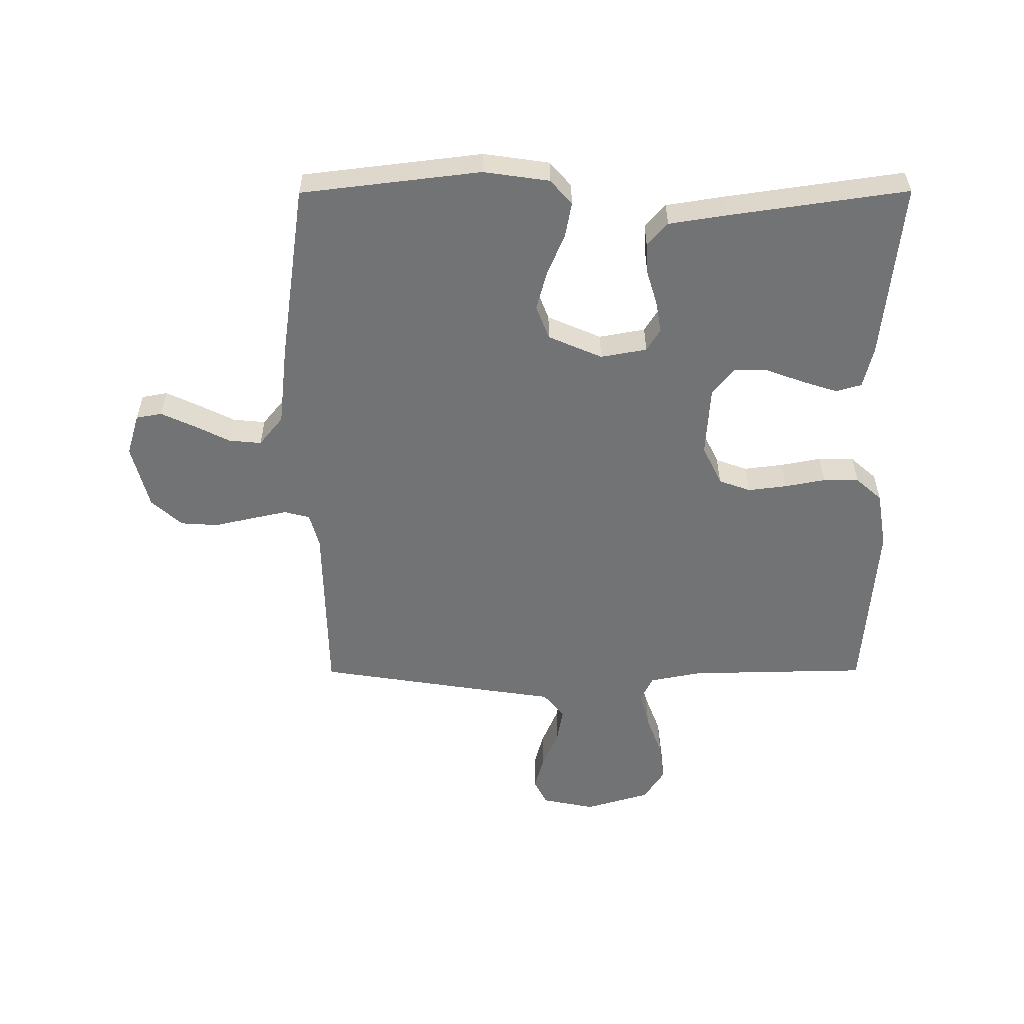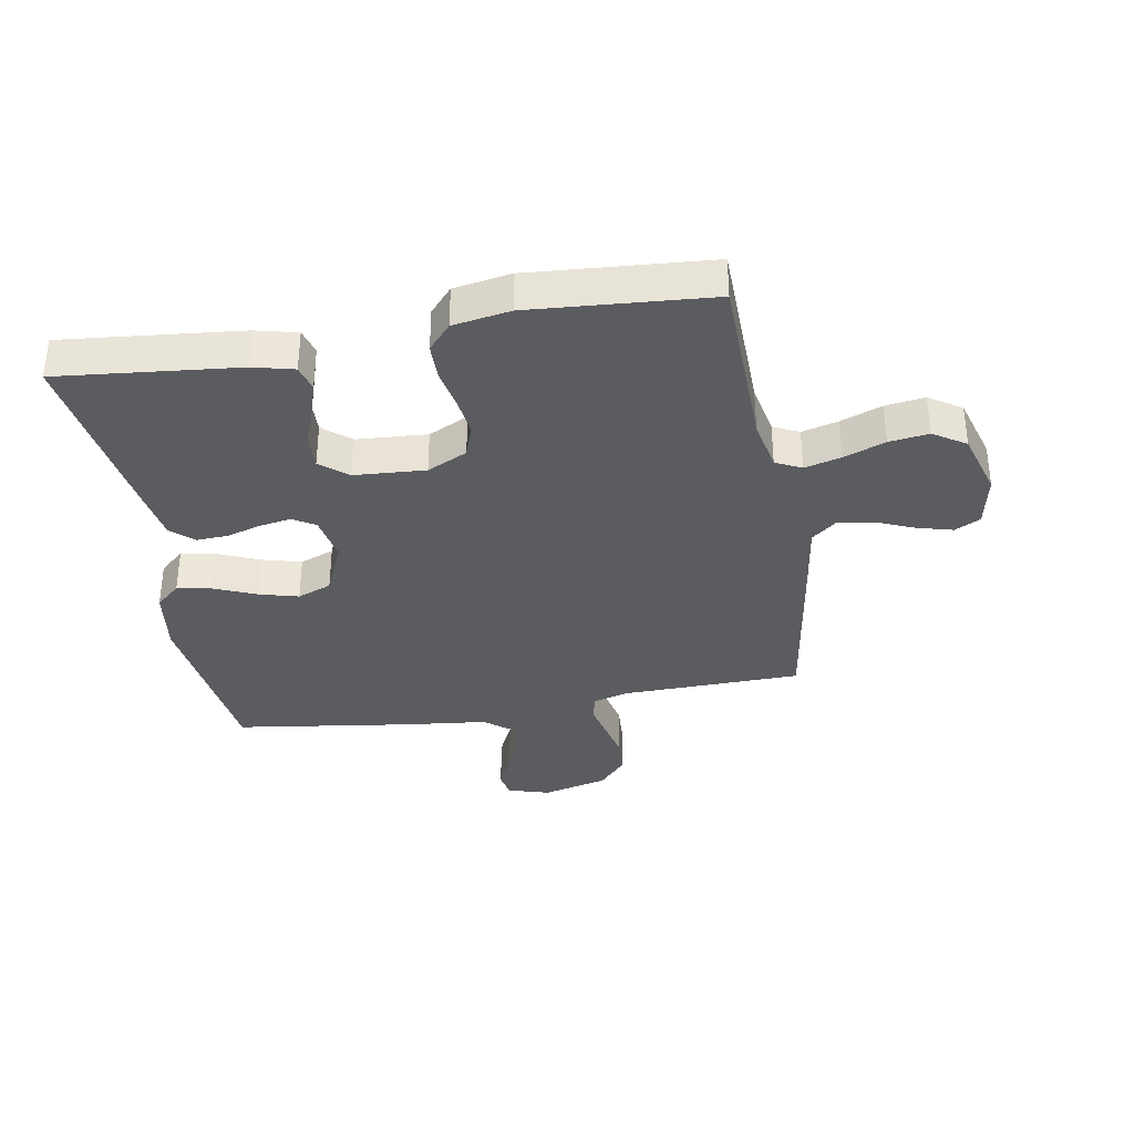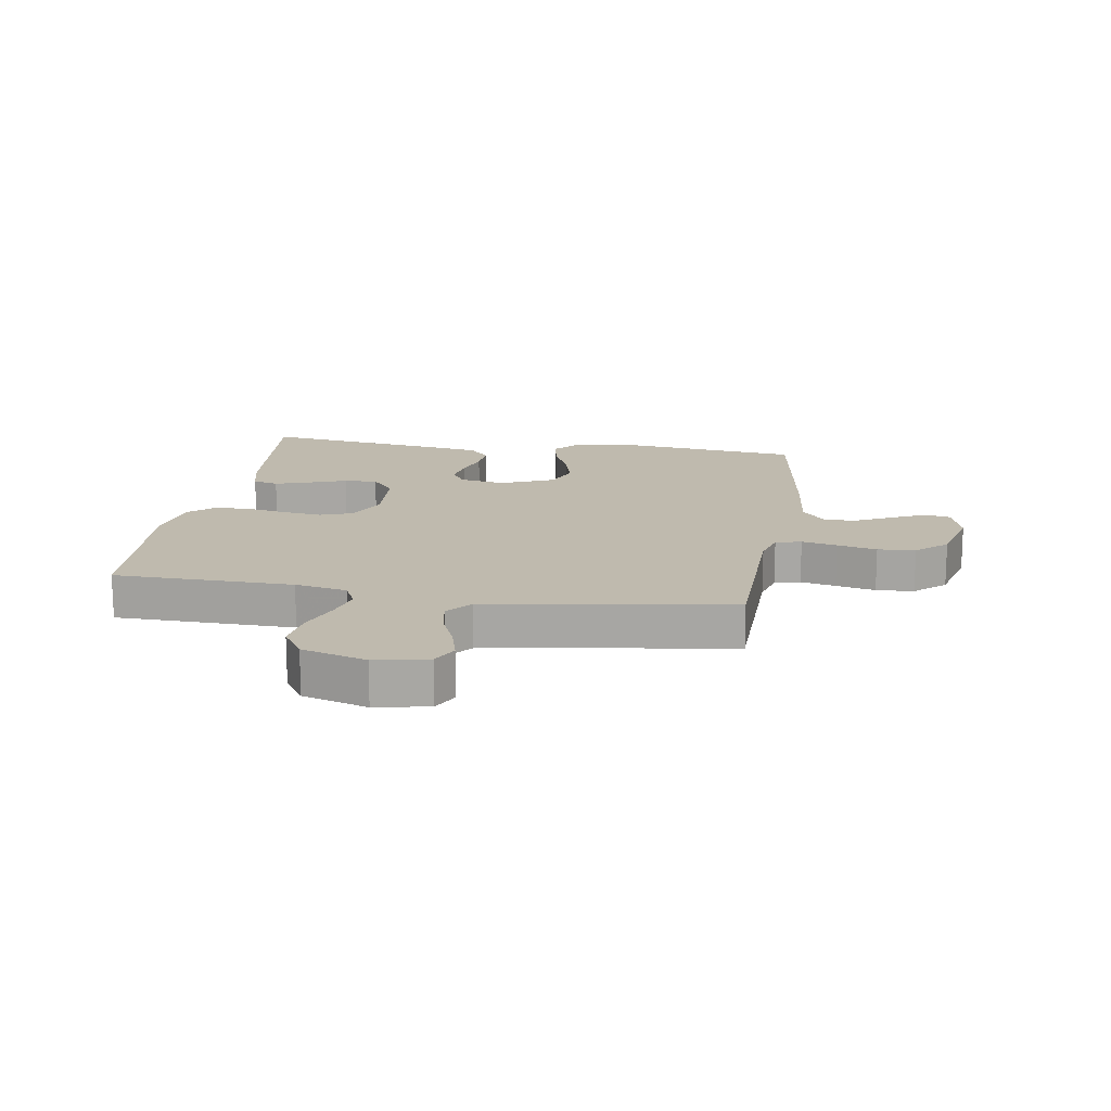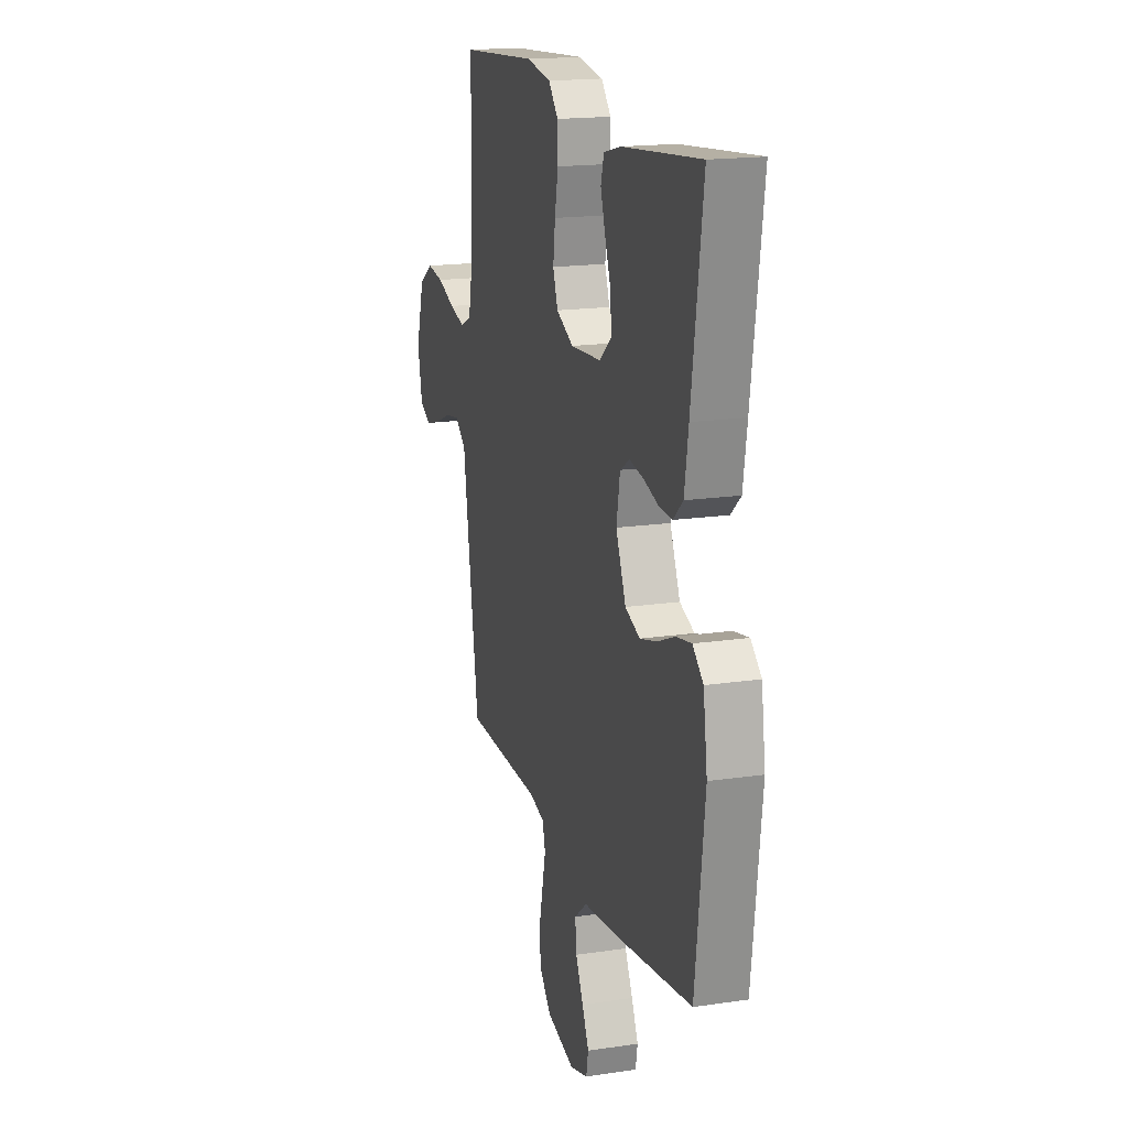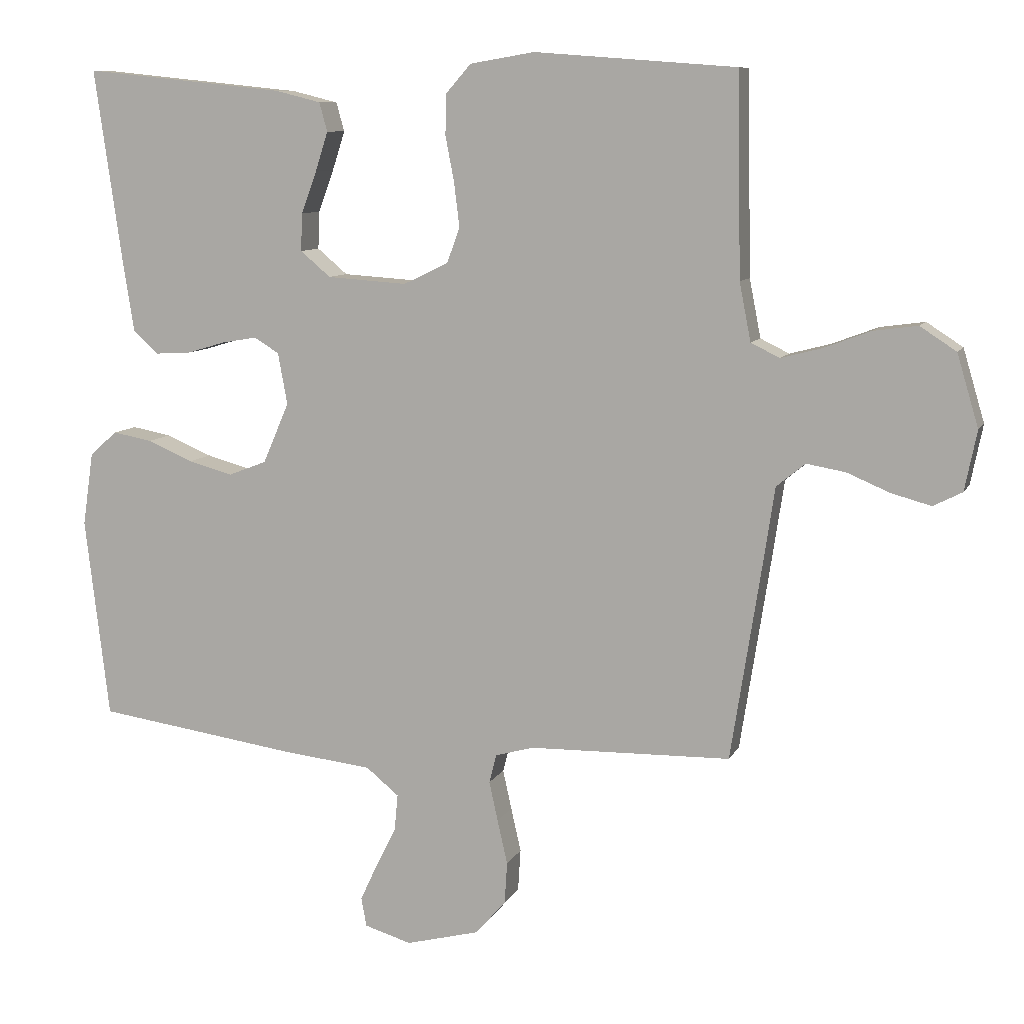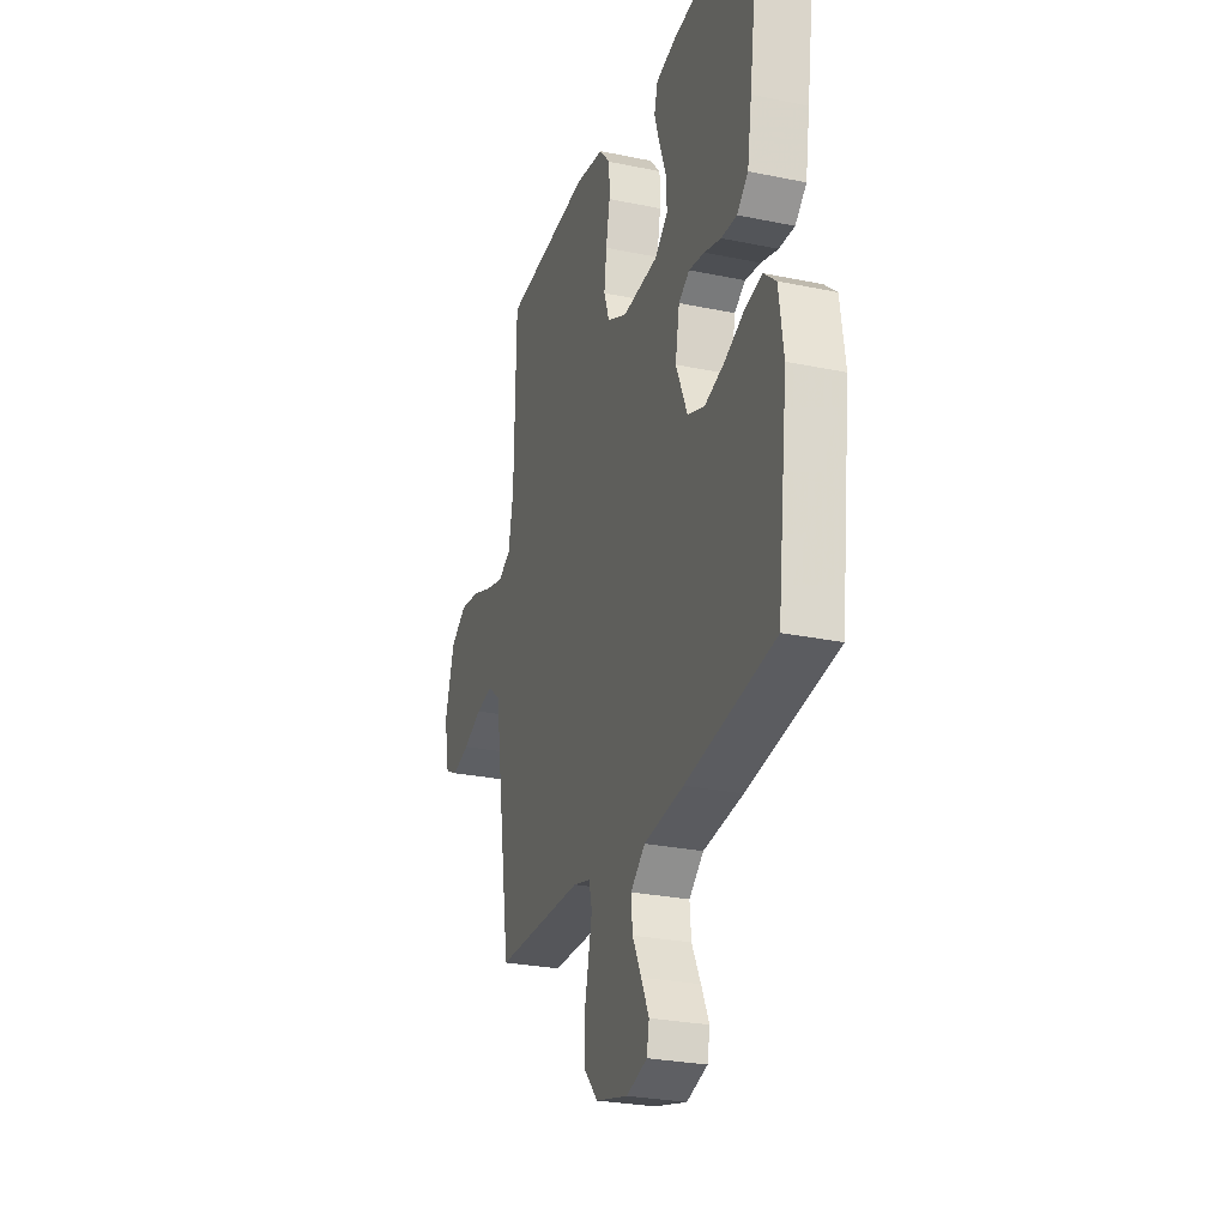
<metadata>
{"format":"obj","ext":"obj","renderer":"f3d","projection":"perspective","resolution":1024,"background":"white","views":[{"elev":-55.7,"azim":-89.8,"up":"+Y"},{"elev":-35.0,"azim":10.0,"up":"+Y"},{"elev":15.8,"azim":99.0,"up":"+Y"},{"elev":17.5,"azim":-106.4,"up":"+Z"},{"elev":9.1,"azim":17.2,"up":"+Z"},{"elev":-27.0,"azim":-107.9,"up":"+Z"}]}
</metadata>
<code>
v -0.5 0.07 0.5
v -0.2 0.07 0.469
v -0.132 0.07 0.452
v -0.12 0.07 0.409
v -0.139 0.07 0.35
v -0.162 0.07 0.288
v -0.164 0.07 0.232
v -0.119 0.07 0.194
v 0 0.07 0.186
v 0.067 0.07 0.218
v 0.086 0.07 0.271
v 0.078 0.07 0.336
v 0.065 0.07 0.404
v 0.066 0.07 0.464
v 0.104 0.07 0.507
v 0.2 0.07 0.523
v 0.5 0.07 0.5
v 0.506 0.07 0.2
v 0.523 0.07 0.113
v 0.566 0.07 0.092
v 0.627 0.07 0.108
v 0.696 0.07 0.134
v 0.762 0.07 0.143
v 0.816 0.07 0.108
v 0.848 0.07 0
v 0.83 0.07 -0.089
v 0.787 0.07 -0.111
v 0.728 0.07 -0.095
v 0.664 0.07 -0.068
v 0.606 0.07 -0.058
v 0.563 0.07 -0.093
v 0.547 0.07 -0.2
v 0.5 0.07 -0.5
v 0.2 0.07 -0.506
v 0.142 0.07 -0.522
v 0.131 0.07 -0.565
v 0.144 0.07 -0.624
v 0.159 0.07 -0.69
v 0.155 0.07 -0.753
v 0.109 0.07 -0.804
v 0 0.07 -0.832
v -0.07 0.07 -0.811
v -0.078 0.07 -0.768
v -0.052 0.07 -0.712
v -0.022 0.07 -0.652
v -0.017 0.07 -0.598
v -0.066 0.07 -0.558
v -0.2 0.07 -0.543
v -0.5 0.07 -0.5
v -0.536 0.07 -0.2
v -0.52 0.07 -0.09
v -0.479 0.07 -0.054
v -0.42 0.07 -0.065
v -0.352 0.07 -0.094
v -0.286 0.07 -0.112
v -0.229 0.07 -0.09
v -0.19 0.07 0
v -0.204 0.07 0.077
v -0.241 0.07 0.1
v -0.294 0.07 0.091
v -0.351 0.07 0.074
v -0.404 0.07 0.071
v -0.442 0.07 0.105
v -0.457 0.07 0.2
v -0.5 0 0.5
v -0.2 0 0.469
v -0.132 0 0.452
v -0.12 0 0.409
v -0.139 0 0.35
v -0.162 0 0.288
v -0.164 0 0.232
v -0.119 0 0.194
v 0 0 0.186
v 0.067 0 0.218
v 0.086 0 0.271
v 0.078 0 0.336
v 0.065 0 0.404
v 0.066 0 0.464
v 0.104 0 0.507
v 0.2 0 0.523
v 0.5 0 0.5
v 0.506 0 0.2
v 0.523 0 0.113
v 0.566 0 0.092
v 0.627 0 0.108
v 0.696 0 0.134
v 0.762 0 0.143
v 0.816 0 0.108
v 0.848 0 0
v 0.83 0 -0.089
v 0.787 0 -0.111
v 0.728 0 -0.095
v 0.664 0 -0.068
v 0.606 0 -0.058
v 0.563 0 -0.093
v 0.547 0 -0.2
v 0.5 0 -0.5
v 0.2 0 -0.506
v 0.142 0 -0.522
v 0.131 0 -0.565
v 0.144 0 -0.624
v 0.159 0 -0.69
v 0.155 0 -0.753
v 0.109 0 -0.804
v 0 0 -0.832
v -0.07 0 -0.811
v -0.078 0 -0.768
v -0.052 0 -0.712
v -0.022 0 -0.652
v -0.017 0 -0.598
v -0.066 0 -0.558
v -0.2 0 -0.543
v -0.5 0 -0.5
v -0.536 0 -0.2
v -0.52 0 -0.09
v -0.479 0 -0.054
v -0.42 0 -0.065
v -0.352 0 -0.094
v -0.286 0 -0.112
v -0.229 0 -0.09
v -0.19 0 0
v -0.204 0 0.077
v -0.241 0 0.1
v -0.294 0 0.091
v -0.351 0 0.074
v -0.404 0 0.071
v -0.442 0 0.105
v -0.457 0 0.2
f 60 61 62 63
f 59 60 63 64
f 51 52 53 54
f 51 54 55
f 50 51 55
f 47 48 49 50
f 47 50 55
f 46 47 55 56
f 42 43 44 45
f 40 41 42 45
f 40 45 46
f 37 38 39 40
f 36 37 40 46
f 35 36 46 56
f 31 32 33 34
f 31 34 35 56
f 26 27 28 29
f 26 29 30
f 25 26 30
f 24 25 30
f 21 22 23 24
f 20 21 24 30
f 19 20 30 31
f 15 16 17 18
f 12 13 14 15
f 11 12 15 18
f 10 11 18 19
f 3 4 5 6
f 1 2 3 6
f 59 64 1 6
f 58 59 6 7
f 57 58 7 8
f 19 31 56 57
f 9 10 19 57
f 8 9 57
f 127 126 125 124
f 128 127 124 123
f 118 117 116 115
f 119 118 115
f 119 115 114
f 114 113 112 111
f 119 114 111
f 120 119 111 110
f 109 108 107 106
f 109 106 105 104
f 110 109 104
f 104 103 102 101
f 110 104 101 100
f 120 110 100 99
f 98 97 96 95
f 120 99 98 95
f 93 92 91 90
f 94 93 90
f 94 90 89
f 94 89 88
f 88 87 86 85
f 94 88 85 84
f 95 94 84 83
f 82 81 80 79
f 79 78 77 76
f 82 79 76 75
f 83 82 75 74
f 70 69 68 67
f 70 67 66 65
f 70 65 128 123
f 71 70 123 122
f 72 71 122 121
f 121 120 95 83
f 121 83 74 73
f 121 73 72
f 1 65 66 2
f 2 66 67 3
f 3 67 68 4
f 4 68 69 5
f 5 69 70 6
f 6 70 71 7
f 7 71 72 8
f 8 72 73 9
f 9 73 74 10
f 10 74 75 11
f 11 75 76 12
f 12 76 77 13
f 13 77 78 14
f 14 78 79 15
f 15 79 80 16
f 16 80 81 17
f 17 81 82 18
f 18 82 83 19
f 19 83 84 20
f 20 84 85 21
f 21 85 86 22
f 22 86 87 23
f 23 87 88 24
f 24 88 89 25
f 25 89 90 26
f 26 90 91 27
f 27 91 92 28
f 28 92 93 29
f 29 93 94 30
f 30 94 95 31
f 31 95 96 32
f 32 96 97 33
f 33 97 98 34
f 34 98 99 35
f 35 99 100 36
f 36 100 101 37
f 37 101 102 38
f 38 102 103 39
f 39 103 104 40
f 40 104 105 41
f 41 105 106 42
f 42 106 107 43
f 43 107 108 44
f 44 108 109 45
f 45 109 110 46
f 46 110 111 47
f 47 111 112 48
f 48 112 113 49
f 49 113 114 50
f 50 114 115 51
f 51 115 116 52
f 52 116 117 53
f 53 117 118 54
f 54 118 119 55
f 55 119 120 56
f 56 120 121 57
f 57 121 122 58
f 58 122 123 59
f 59 123 124 60
f 60 124 125 61
f 61 125 126 62
f 62 126 127 63
f 63 127 128 64
f 64 128 65 1

</code>
